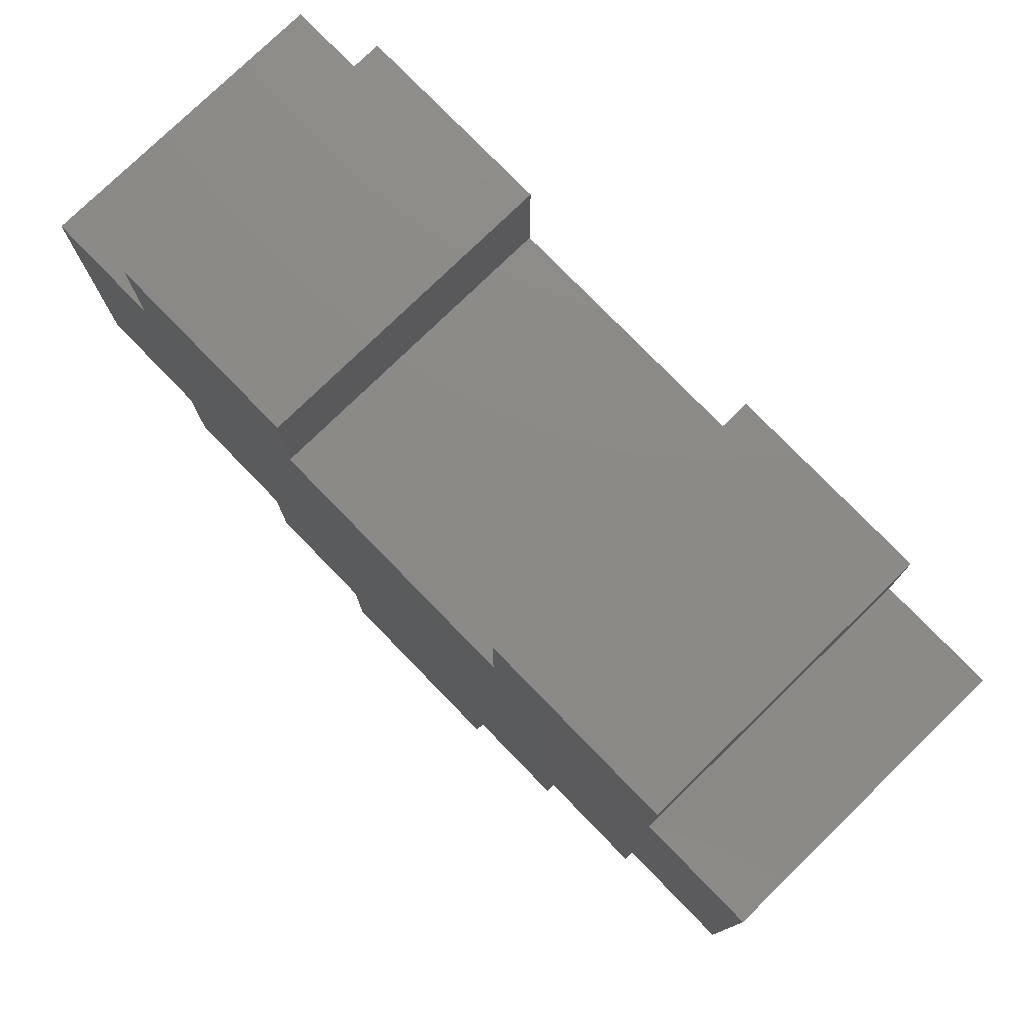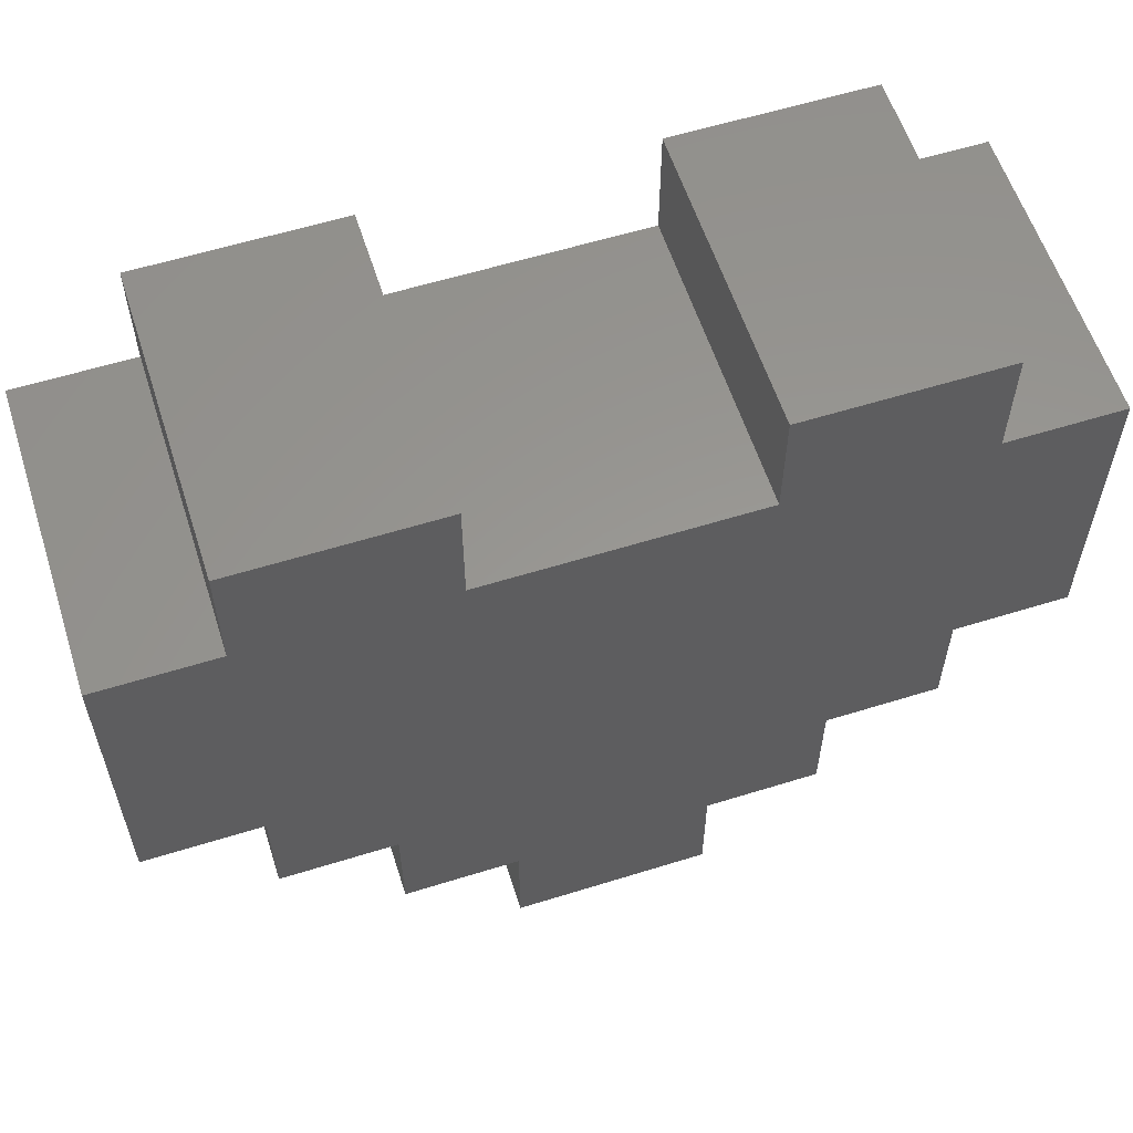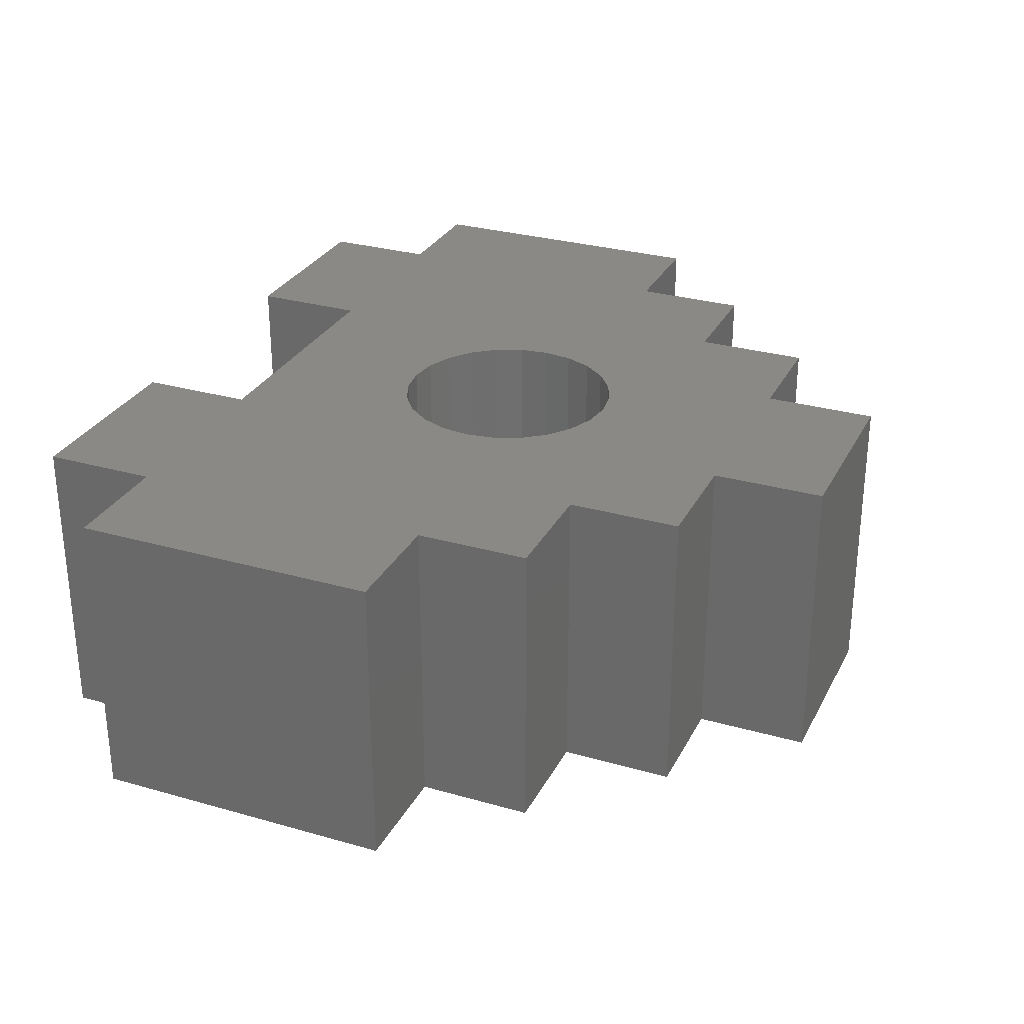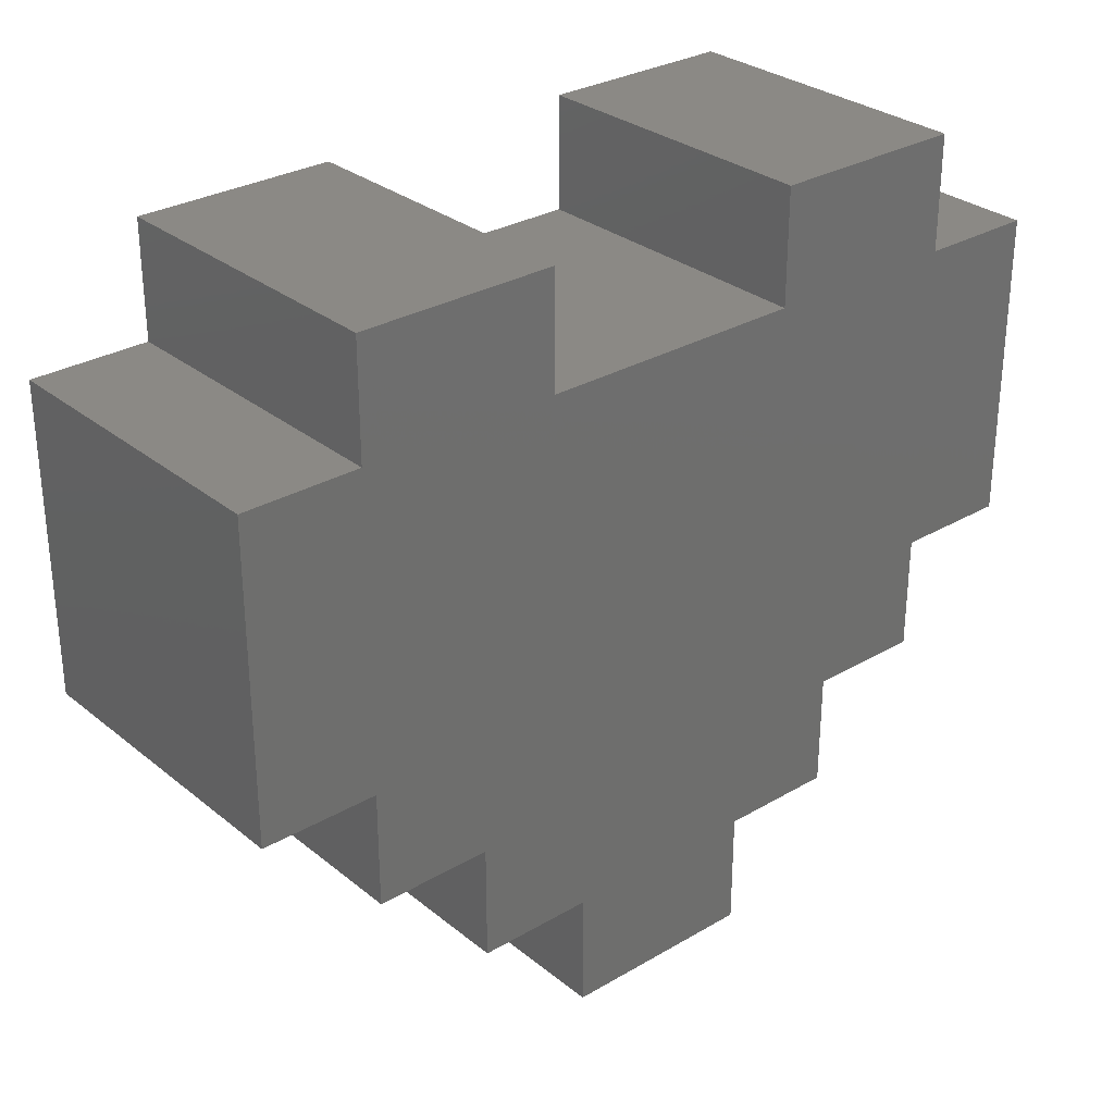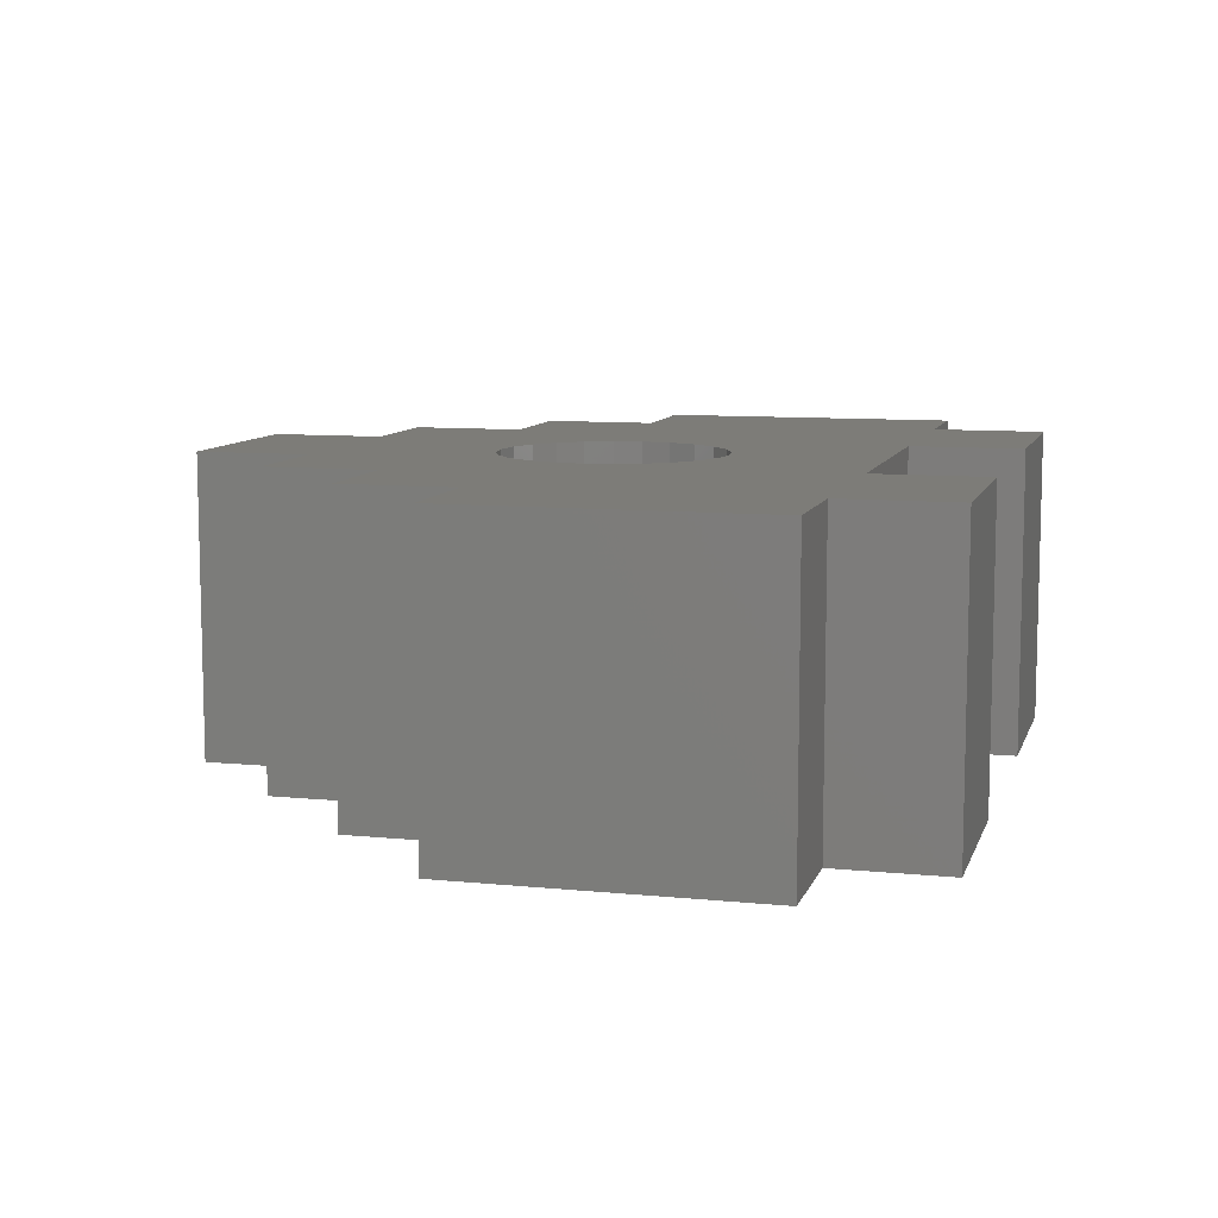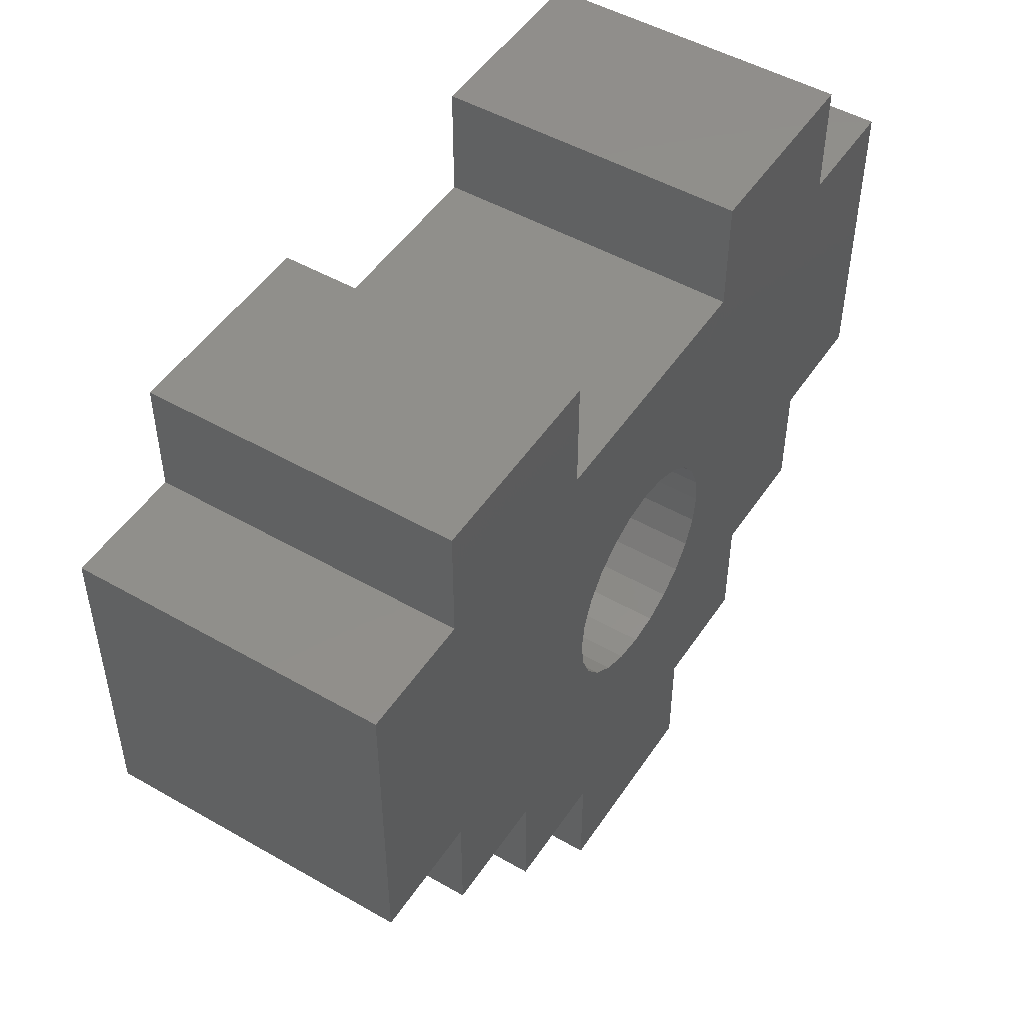
<metadata>
{"format":"stl","ext":"stl","renderer":"f3d","projection":"perspective","resolution":1024,"background":"white","views":[{"elev":77.5,"azim":-134.2,"up":"+Y"},{"elev":58.7,"azim":162.2,"up":"+Y"},{"elev":29.2,"azim":-67.0,"up":"+Z"},{"elev":29.8,"azim":139.4,"up":"+Y"},{"elev":9.2,"azim":104.9,"up":"+Z"},{"elev":49.3,"azim":-57.6,"up":"+Y"}]}
</metadata>
<code>
# stl→obj: 92 verts, 188 faces
v 1023 75.97 15.44
v 1023 74.74 12.14
v 1023 74.74 15.44
v 1023 75.97 12.14
v 1025 74.74 15.44
v 1026 74.74 12.14
v 1025 74.74 12.14
v 1026 74.74 15.44
v 1021 73.06 15.44
v 1021 73.1 13.34
v 1021 73.06 13.34
v 1021 73.1 15.44
v 1022 72.94 15.44
v 1022 72.94 13.34
v 1022 72.74 15.44
v 1022 72.74 13.34
v 1022 72.49 13.34
v 1022 72.49 15.44
v 1022 72.19 13.34
v 1022 72.19 15.44
v 1022 71.88 13.34
v 1022 71.88 15.44
v 1022 71.56 13.34
v 1022 71.56 15.44
v 1022 71.26 13.34
v 1022 71.26 15.44
v 1022 71.01 13.34
v 1022 71.01 15.44
v 1022 70.82 15.44
v 1022 70.82 13.34
v 1021 70.69 15.44
v 1021 70.69 13.34
v 1016 74.74 15.44
v 1016 71.39 12.14
v 1016 71.39 15.44
v 1016 74.74 12.14
v 1021 70.65 15.44
v 1021 70.65 13.34
v 1021 70.82 15.44
v 1021 70.82 13.34
v 1020 71.01 15.44
v 1020 71.01 13.34
v 1020 71.26 13.34
v 1020 71.26 15.44
v 1020 71.56 13.34
v 1020 71.56 15.44
v 1020 71.88 13.34
v 1020 71.88 15.44
v 1020 72.19 13.34
v 1020 72.19 15.44
v 1020 72.49 13.34
v 1020 72.49 15.44
v 1019 70.15 15.44
v 1019 68.91 12.14
v 1019 68.91 15.44
v 1019 70.15 12.14
v 1018 74.74 12.14
v 1018 71.39 12.14
v 1025 71.39 12.14
v 1026 71.39 12.14
v 1025 75.97 12.14
v 1023 70.15 12.14
v 1025 70.15 12.14
v 1020 75.97 12.14
v 1018 75.97 12.14
v 1018 70.15 12.14
v 1020 74.74 12.14
v 1020 68.91 12.14
v 1020 67.68 12.14
v 1022 68.91 12.14
v 1023 68.91 12.14
v 1022 67.68 12.14
v 1023 68.91 15.44
v 1022 68.91 15.44
v 1018 70.15 15.44
v 1026 71.39 15.44
v 1025 71.39 15.44
v 1020 72.74 13.34
v 1020 72.74 15.44
v 1018 74.74 15.44
v 1022 67.68 15.44
v 1020 68.91 15.44
v 1020 67.68 15.44
v 1023 70.15 15.44
v 1025 75.97 15.44
v 1025 70.15 15.44
v 1020 74.74 15.44
v 1021 72.94 15.44
v 1018 71.39 15.44
v 1018 75.97 15.44
v 1020 75.97 15.44
v 1021 72.94 13.34
f 1 2 3
f 2 1 4
f 5 6 7
f 6 5 8
f 9 10 11
f 10 9 12
f 13 11 14
f 11 13 9
f 15 14 16
f 14 15 13
f 15 17 18
f 17 15 16
f 18 19 20
f 19 18 17
f 20 21 22
f 21 20 19
f 22 23 24
f 23 22 21
f 24 25 26
f 25 24 23
f 26 27 28
f 27 26 25
f 29 27 30
f 27 29 28
f 31 30 32
f 30 31 29
f 33 34 35
f 34 33 36
f 37 32 38
f 32 37 31
f 31 38 32
f 38 31 37
f 39 32 40
f 32 39 31
f 41 40 42
f 40 41 39
f 43 41 42
f 41 43 44
f 45 44 43
f 44 45 46
f 47 46 45
f 46 47 48
f 49 48 47
f 48 49 50
f 51 50 49
f 50 51 52
f 53 54 55
f 54 53 56
f 57 34 36
f 34 57 58
f 6 59 7
f 59 6 60
f 61 2 4
f 2 61 62
f 62 61 63
f 63 61 7
f 63 7 59
f 64 57 65
f 57 64 58
f 58 64 66
f 66 64 56
f 56 64 54
f 54 64 67
f 54 67 68
f 68 67 2
f 68 2 69
f 69 2 70
f 70 2 71
f 71 2 62
f 72 69 70
f 73 70 71
f 70 73 74
f 53 66 56
f 66 53 75
f 76 59 60
f 59 76 77
f 78 52 51
f 52 78 79
f 33 57 36
f 57 33 80
f 70 81 72
f 81 70 74
f 82 54 68
f 54 82 55
f 76 5 77
f 5 76 8
f 81 82 83
f 82 81 44
f 44 81 41
f 41 81 39
f 39 81 31
f 31 81 37
f 37 81 31
f 31 81 29
f 29 81 28
f 28 81 26
f 26 81 74
f 26 74 24
f 24 74 73
f 24 73 22
f 22 73 3
f 3 73 1
f 1 73 84
f 1 84 85
f 85 84 86
f 85 86 77
f 85 77 5
f 87 79 3
f 79 87 52
f 52 87 50
f 50 87 48
f 3 79 88
f 3 88 9
f 3 9 12
f 3 12 9
f 3 9 13
f 3 13 15
f 3 15 18
f 3 18 20
f 3 20 22
f 82 53 55
f 53 82 87
f 87 82 48
f 48 82 46
f 46 82 44
f 53 89 75
f 89 53 80
f 80 53 90
f 90 53 91
f 91 53 87
f 89 33 35
f 33 89 80
f 61 5 7
f 5 61 85
f 65 91 64
f 91 65 90
f 89 66 75
f 66 89 58
f 89 34 58
f 34 89 35
f 81 69 72
f 69 81 83
f 6 76 60
f 76 6 8
f 82 69 83
f 69 82 68
f 4 85 61
f 85 4 1
f 59 86 63
f 86 59 77
f 88 78 92
f 78 88 79
f 9 92 11
f 92 9 88
f 12 11 10
f 11 12 9
f 62 73 71
f 73 62 84
f 87 2 67
f 2 87 3
f 90 57 80
f 57 90 65
f 86 62 63
f 62 86 84
f 45 49 47
f 49 45 43
f 49 43 51
f 51 43 42
f 51 42 78
f 78 42 92
f 92 42 40
f 92 40 32
f 92 32 11
f 11 32 38
f 11 38 10
f 10 38 32
f 10 32 11
f 11 32 30
f 11 30 14
f 14 30 27
f 14 27 16
f 16 27 25
f 16 25 17
f 17 25 23
f 17 23 19
f 19 23 21
f 64 87 67
f 87 64 91

</code>
